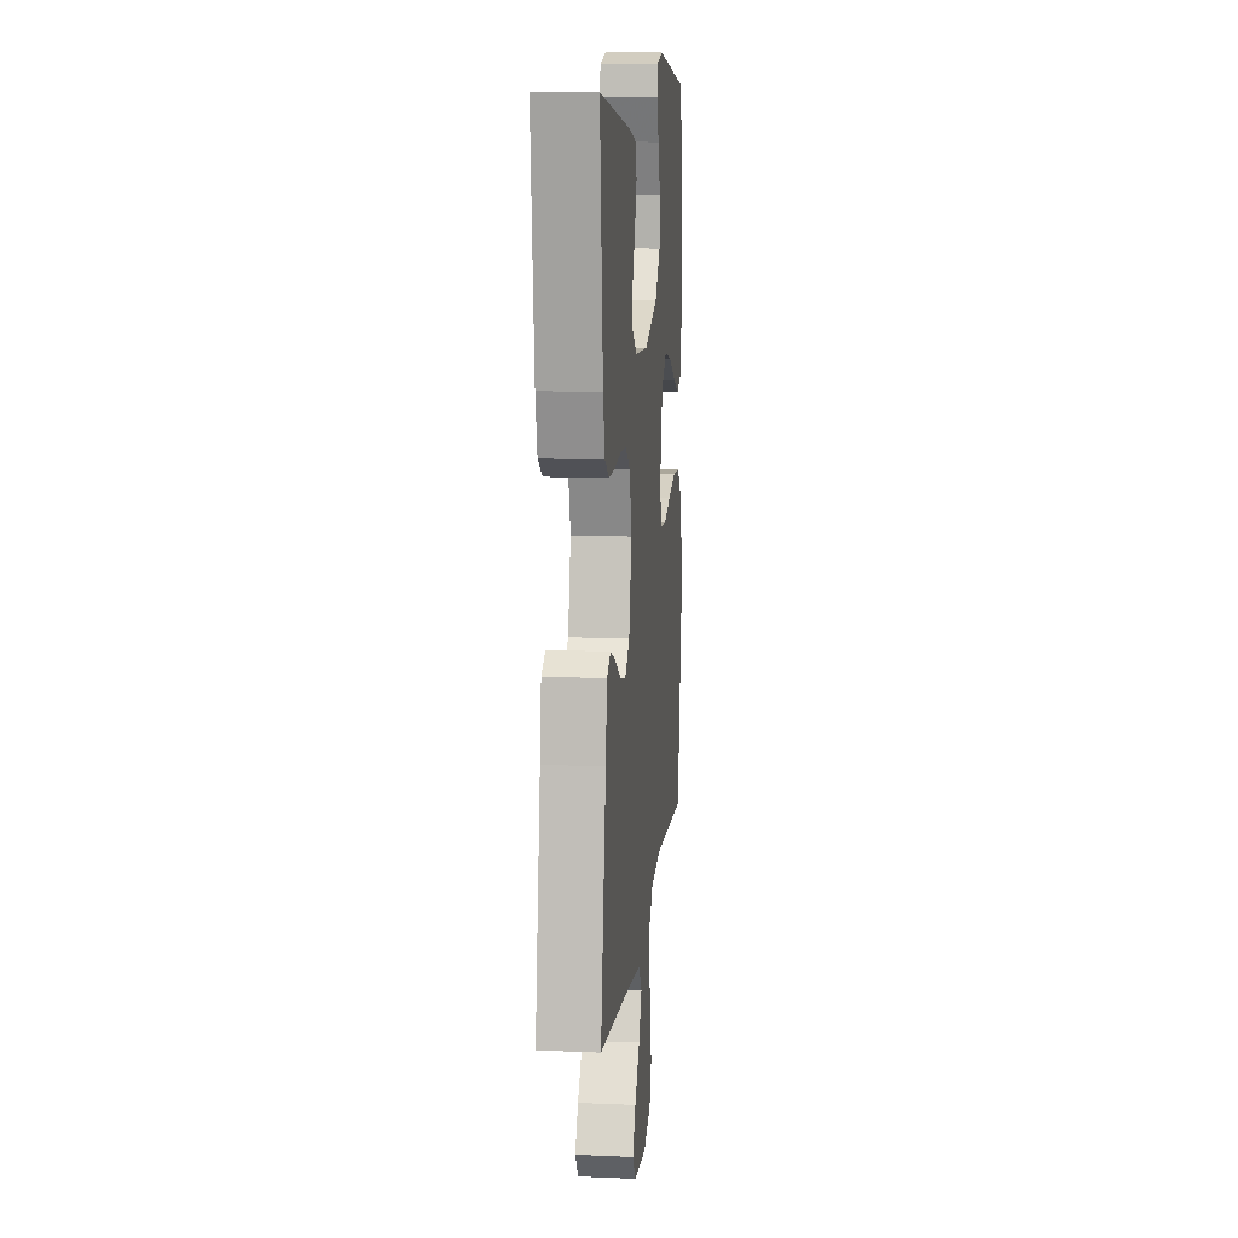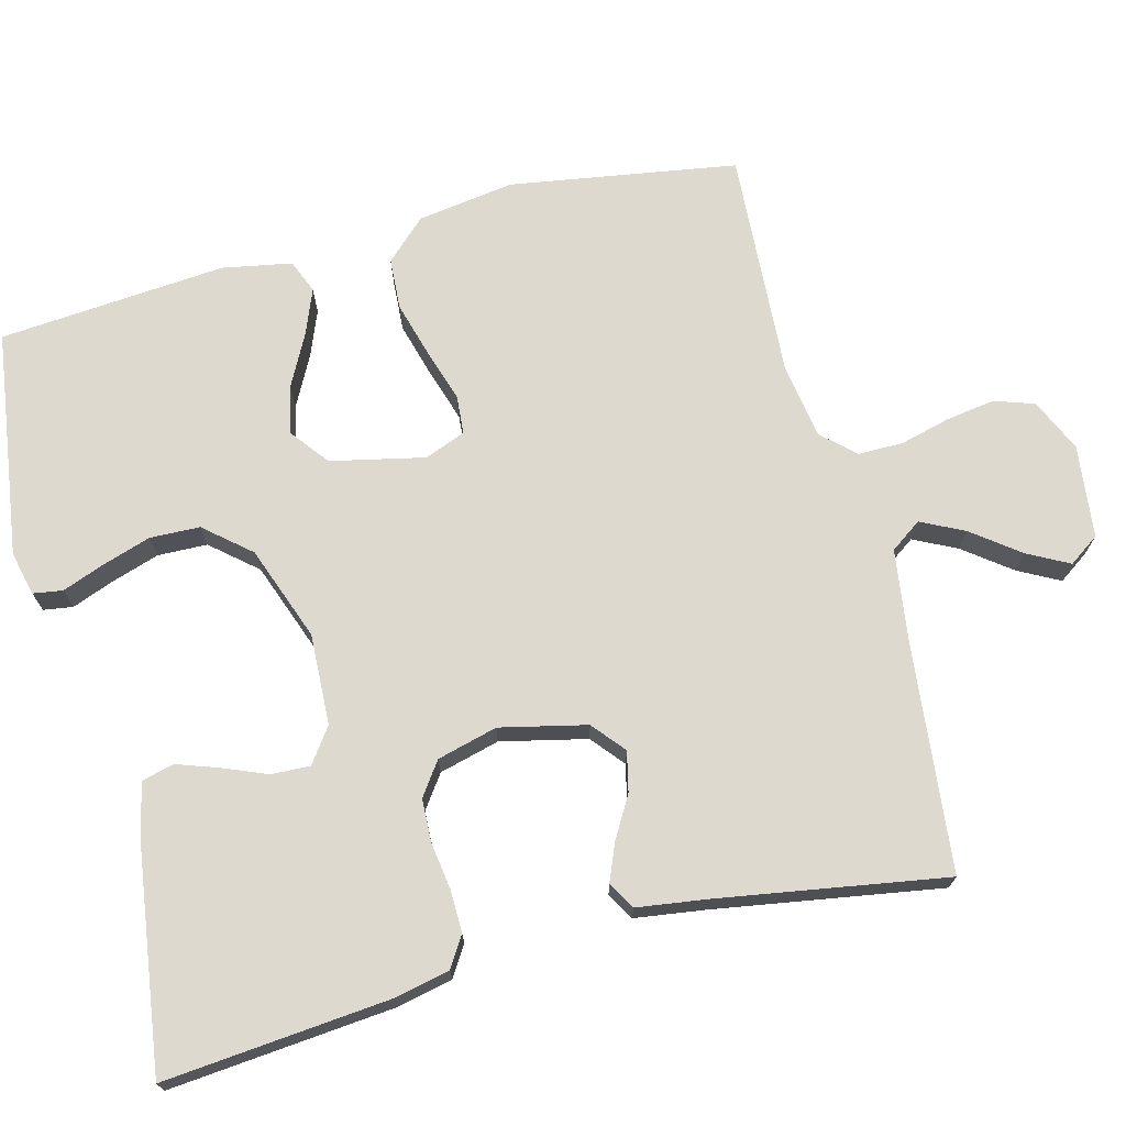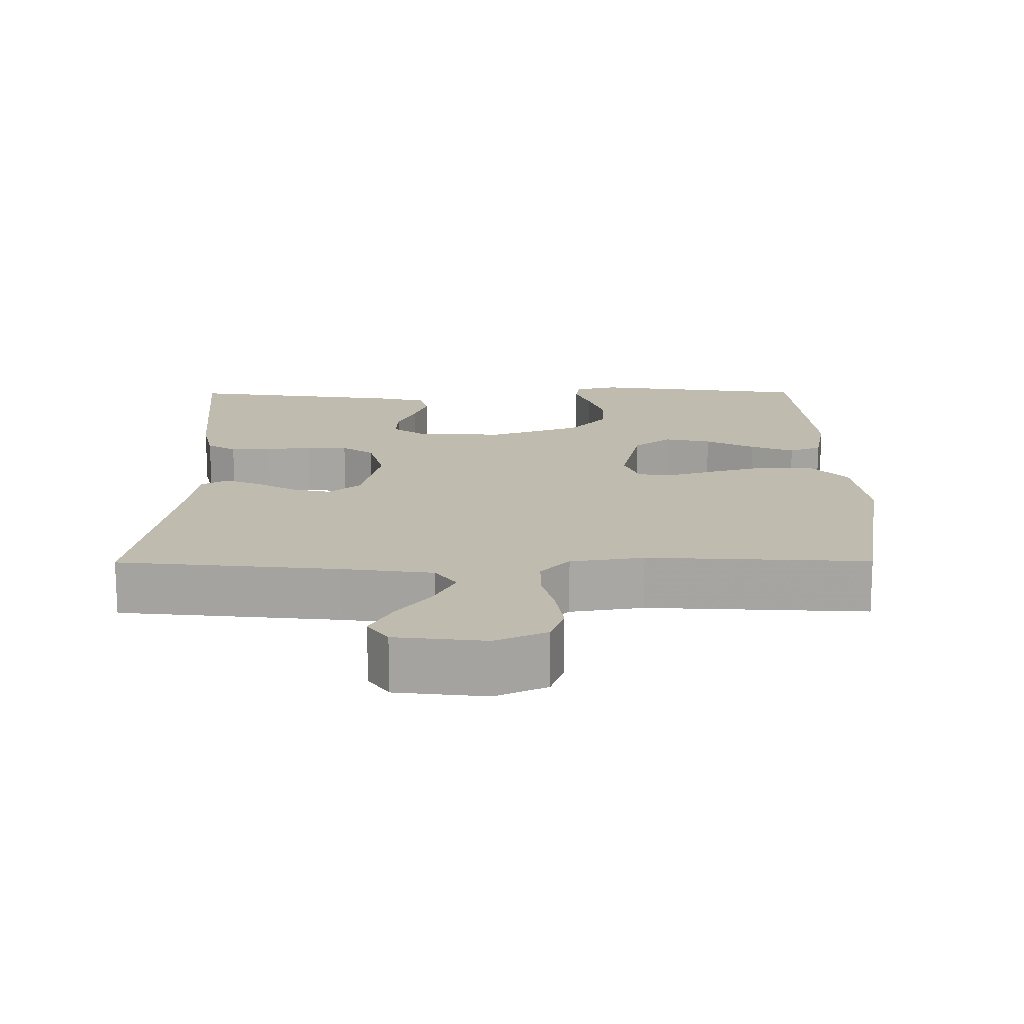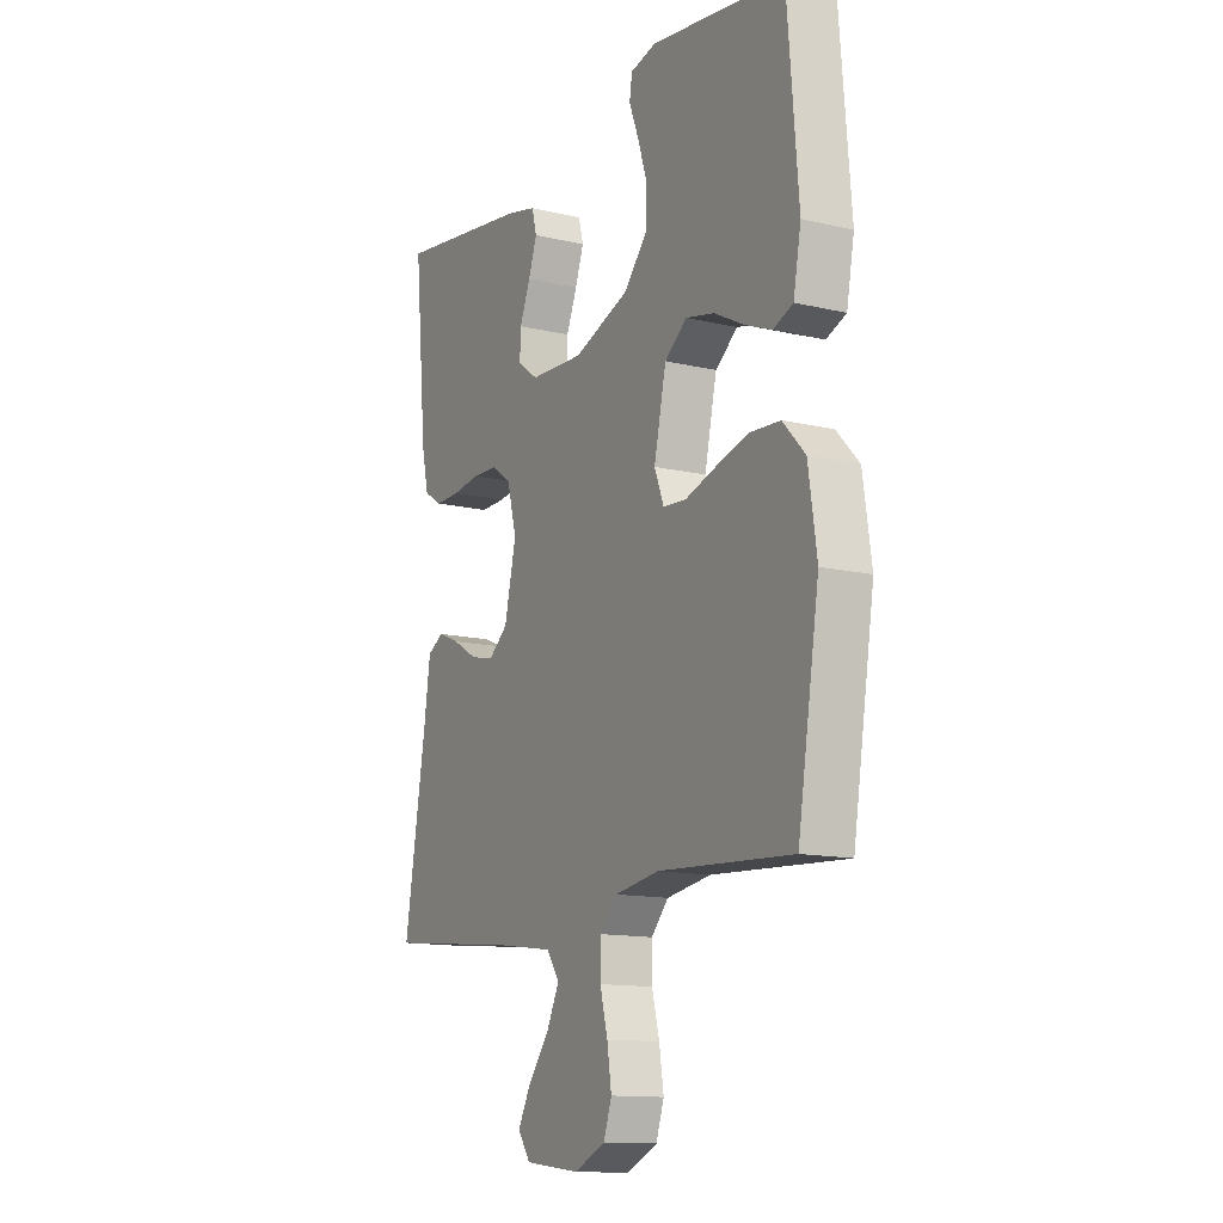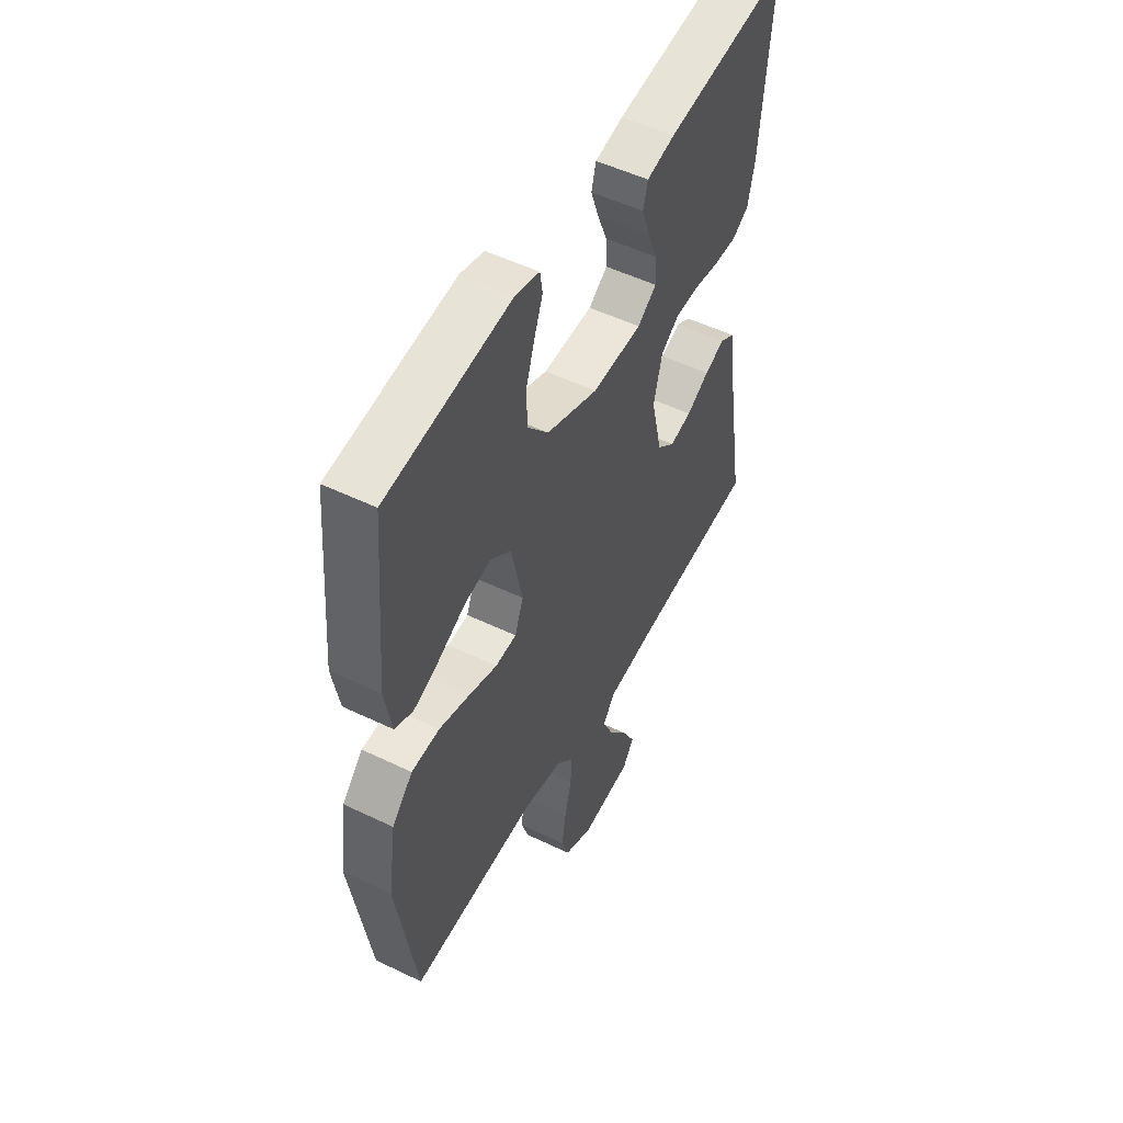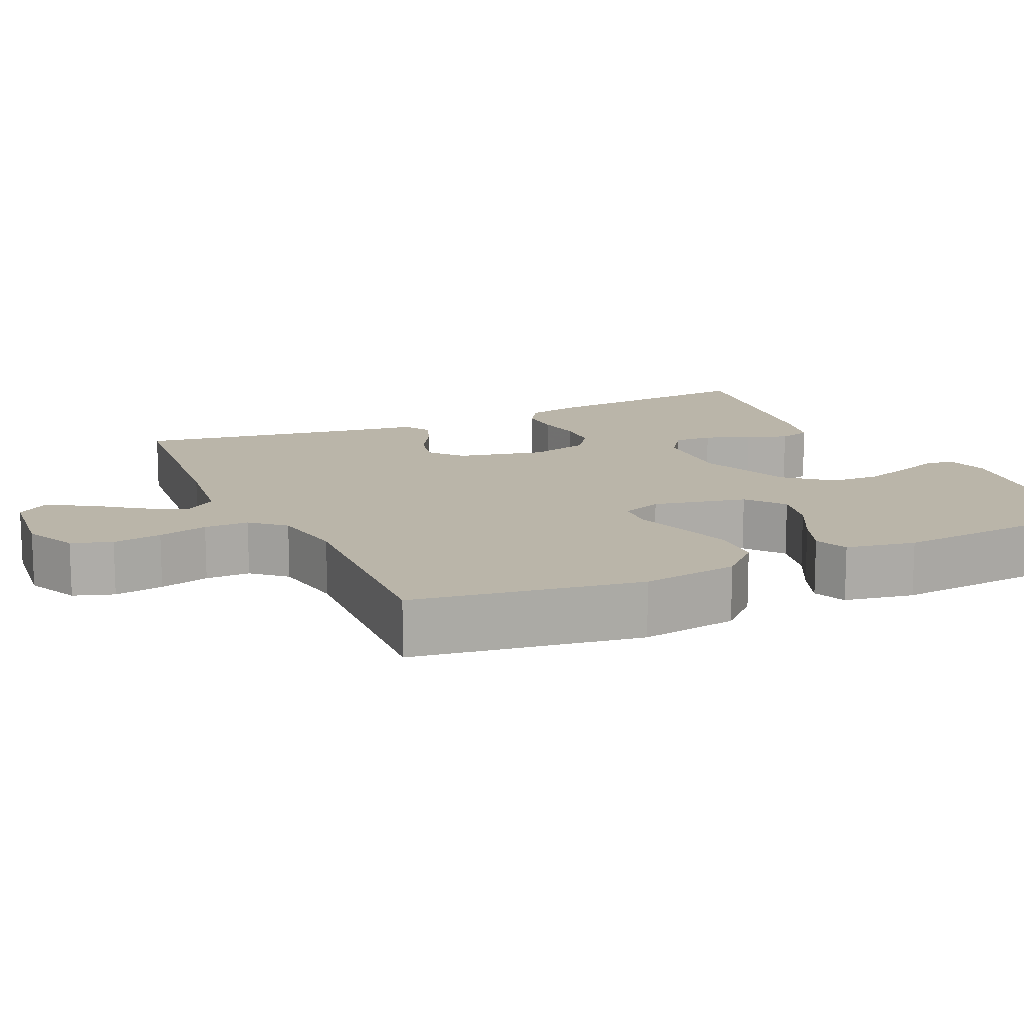
<metadata>
{"format":"obj","ext":"obj","renderer":"f3d","projection":"perspective","resolution":1024,"background":"white","views":[{"elev":11.5,"azim":95.9,"up":"+Z"},{"elev":71.6,"azim":75.5,"up":"+Y"},{"elev":-74.1,"azim":-179.9,"up":"+Z"},{"elev":-13.1,"azim":-118.5,"up":"+Z"},{"elev":51.4,"azim":-62.3,"up":"+Z"},{"elev":13.6,"azim":-114.9,"up":"+Y"}]}
</metadata>
<code>
v 0.5 0.07 0.5
v 0.472 0.07 0.2
v 0.456 0.07 0.128
v 0.416 0.07 0.103
v 0.36 0.07 0.104
v 0.298 0.07 0.113
v 0.241 0.07 0.111
v 0.197 0.07 0.08
v 0.176 0.07 0
v 0.202 0.07 -0.114
v 0.245 0.07 -0.15
v 0.298 0.07 -0.138
v 0.353 0.07 -0.106
v 0.402 0.07 -0.086
v 0.438 0.07 -0.107
v 0.451 0.07 -0.2
v 0.5 0.07 -0.5
v 0.2 0.07 -0.531
v 0.076 0.07 -0.548
v 0.047 0.07 -0.589
v 0.075 0.07 -0.646
v 0.122 0.07 -0.708
v 0.151 0.07 -0.763
v 0.123 0.07 -0.803
v 0 0.07 -0.817
v -0.07 0.07 -0.785
v -0.088 0.07 -0.732
v -0.078 0.07 -0.667
v -0.061 0.07 -0.601
v -0.061 0.07 -0.542
v -0.1 0.07 -0.499
v -0.2 0.07 -0.483
v -0.5 0.07 -0.5
v -0.548 0.07 -0.2
v -0.529 0.07 -0.072
v -0.479 0.07 -0.019
v -0.411 0.07 -0.015
v -0.337 0.07 -0.036
v -0.268 0.07 -0.058
v -0.217 0.07 -0.054
v -0.196 0.07 0
v -0.223 0.07 0.124
v -0.273 0.07 0.163
v -0.337 0.07 0.149
v -0.404 0.07 0.114
v -0.464 0.07 0.09
v -0.508 0.07 0.108
v -0.525 0.07 0.2
v -0.5 0.07 0.5
v -0.2 0.07 0.542
v -0.142 0.07 0.528
v -0.136 0.07 0.489
v -0.157 0.07 0.434
v -0.178 0.07 0.369
v -0.176 0.07 0.303
v -0.125 0.07 0.243
v 0 0.07 0.197
v 0.12 0.07 0.202
v 0.166 0.07 0.235
v 0.164 0.07 0.286
v 0.14 0.07 0.345
v 0.121 0.07 0.4
v 0.132 0.07 0.442
v 0.2 0.07 0.458
v 0.5 0 0.5
v 0.472 0 0.2
v 0.456 0 0.128
v 0.416 0 0.103
v 0.36 0 0.104
v 0.298 0 0.113
v 0.241 0 0.111
v 0.197 0 0.08
v 0.176 0 0
v 0.202 0 -0.114
v 0.245 0 -0.15
v 0.298 0 -0.138
v 0.353 0 -0.106
v 0.402 0 -0.086
v 0.438 0 -0.107
v 0.451 0 -0.2
v 0.5 0 -0.5
v 0.2 0 -0.531
v 0.076 0 -0.548
v 0.047 0 -0.589
v 0.075 0 -0.646
v 0.122 0 -0.708
v 0.151 0 -0.763
v 0.123 0 -0.803
v 0 0 -0.817
v -0.07 0 -0.785
v -0.088 0 -0.732
v -0.078 0 -0.667
v -0.061 0 -0.601
v -0.061 0 -0.542
v -0.1 0 -0.499
v -0.2 0 -0.483
v -0.5 0 -0.5
v -0.548 0 -0.2
v -0.529 0 -0.072
v -0.479 0 -0.019
v -0.411 0 -0.015
v -0.337 0 -0.036
v -0.268 0 -0.058
v -0.217 0 -0.054
v -0.196 0 0
v -0.223 0 0.124
v -0.273 0 0.163
v -0.337 0 0.149
v -0.404 0 0.114
v -0.464 0 0.09
v -0.508 0 0.108
v -0.525 0 0.2
v -0.5 0 0.5
v -0.2 0 0.542
v -0.142 0 0.528
v -0.136 0 0.489
v -0.157 0 0.434
v -0.178 0 0.369
v -0.176 0 0.303
v -0.125 0 0.243
v 0 0 0.197
v 0.12 0 0.202
v 0.166 0 0.235
v 0.164 0 0.286
v 0.14 0 0.345
v 0.121 0 0.4
v 0.132 0 0.442
v 0.2 0 0.458
f 4 5 6
f 3 4 6
f 2 3 6
f 1 2 6
f 64 1 6
f 63 64 6
f 62 63 6
f 61 62 6
f 60 61 6
f 59 60 6 7
f 58 59 7 8
f 57 58 8 9
f 56 57 9 10
f 51 52 53
f 50 51 53
f 49 50 53
f 48 49 53
f 47 48 53
f 46 47 53
f 45 46 53
f 44 45 53
f 43 44 53 54
f 42 43 54 55
f 37 38 39
f 36 37 39
f 35 36 39
f 34 35 39
f 33 34 39
f 32 33 39
f 31 32 39 40
f 30 31 40 41
f 27 28 29
f 26 27 29
f 25 26 29
f 24 25 29
f 23 24 29
f 22 23 29
f 21 22 29
f 20 21 29 30
f 42 55 56
f 41 42 56
f 30 41 56
f 20 30 56
f 19 20 56
f 14 15 16
f 13 14 16
f 12 13 16
f 16 17 18
f 12 16 18
f 11 12 18
f 19 56 10
f 10 11 18 19
f 70 69 68
f 70 68 67
f 70 67 66
f 70 66 65
f 70 65 128
f 70 128 127
f 70 127 126
f 70 126 125
f 70 125 124
f 71 70 124 123
f 72 71 123 122
f 73 72 122 121
f 74 73 121 120
f 117 116 115
f 117 115 114
f 117 114 113
f 117 113 112
f 117 112 111
f 117 111 110
f 117 110 109
f 117 109 108
f 118 117 108 107
f 119 118 107 106
f 103 102 101
f 103 101 100
f 103 100 99
f 103 99 98
f 103 98 97
f 103 97 96
f 104 103 96 95
f 105 104 95 94
f 93 92 91
f 93 91 90
f 93 90 89
f 93 89 88
f 93 88 87
f 93 87 86
f 93 86 85
f 94 93 85 84
f 120 119 106
f 120 106 105
f 120 105 94
f 120 94 84
f 120 84 83
f 80 79 78
f 80 78 77
f 80 77 76
f 82 81 80
f 82 80 76
f 82 76 75
f 74 120 83
f 83 82 75 74
f 1 65 66 2
f 2 66 67 3
f 3 67 68 4
f 4 68 69 5
f 5 69 70 6
f 6 70 71 7
f 7 71 72 8
f 8 72 73 9
f 9 73 74 10
f 10 74 75 11
f 11 75 76 12
f 12 76 77 13
f 13 77 78 14
f 14 78 79 15
f 15 79 80 16
f 16 80 81 17
f 17 81 82 18
f 18 82 83 19
f 19 83 84 20
f 20 84 85 21
f 21 85 86 22
f 22 86 87 23
f 23 87 88 24
f 24 88 89 25
f 25 89 90 26
f 26 90 91 27
f 27 91 92 28
f 28 92 93 29
f 29 93 94 30
f 30 94 95 31
f 31 95 96 32
f 32 96 97 33
f 33 97 98 34
f 34 98 99 35
f 35 99 100 36
f 36 100 101 37
f 37 101 102 38
f 38 102 103 39
f 39 103 104 40
f 40 104 105 41
f 41 105 106 42
f 42 106 107 43
f 43 107 108 44
f 44 108 109 45
f 45 109 110 46
f 46 110 111 47
f 47 111 112 48
f 48 112 113 49
f 49 113 114 50
f 50 114 115 51
f 51 115 116 52
f 52 116 117 53
f 53 117 118 54
f 54 118 119 55
f 55 119 120 56
f 56 120 121 57
f 57 121 122 58
f 58 122 123 59
f 59 123 124 60
f 60 124 125 61
f 61 125 126 62
f 62 126 127 63
f 63 127 128 64
f 64 128 65 1

</code>
